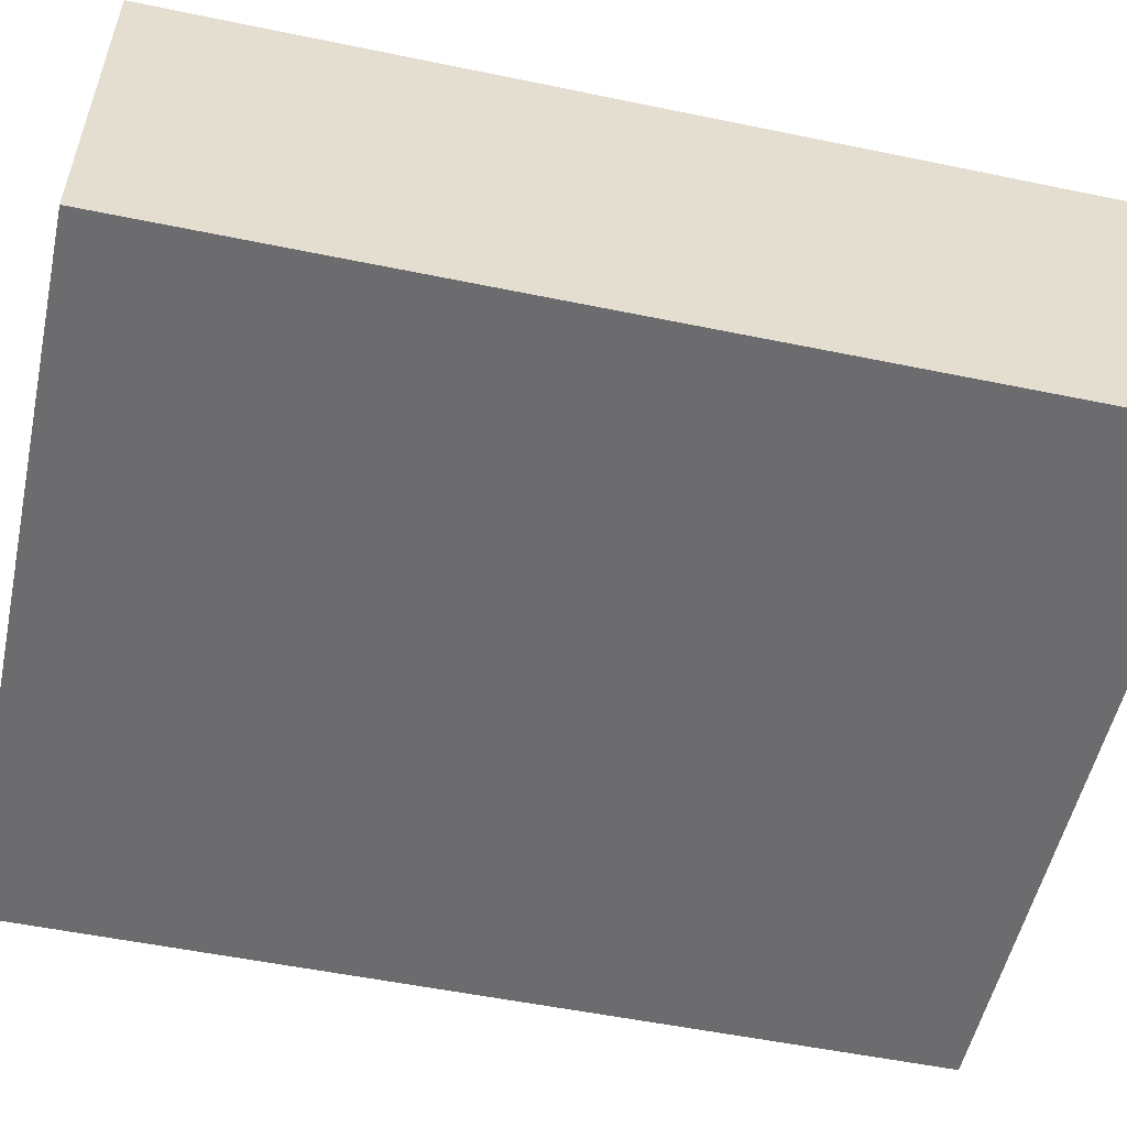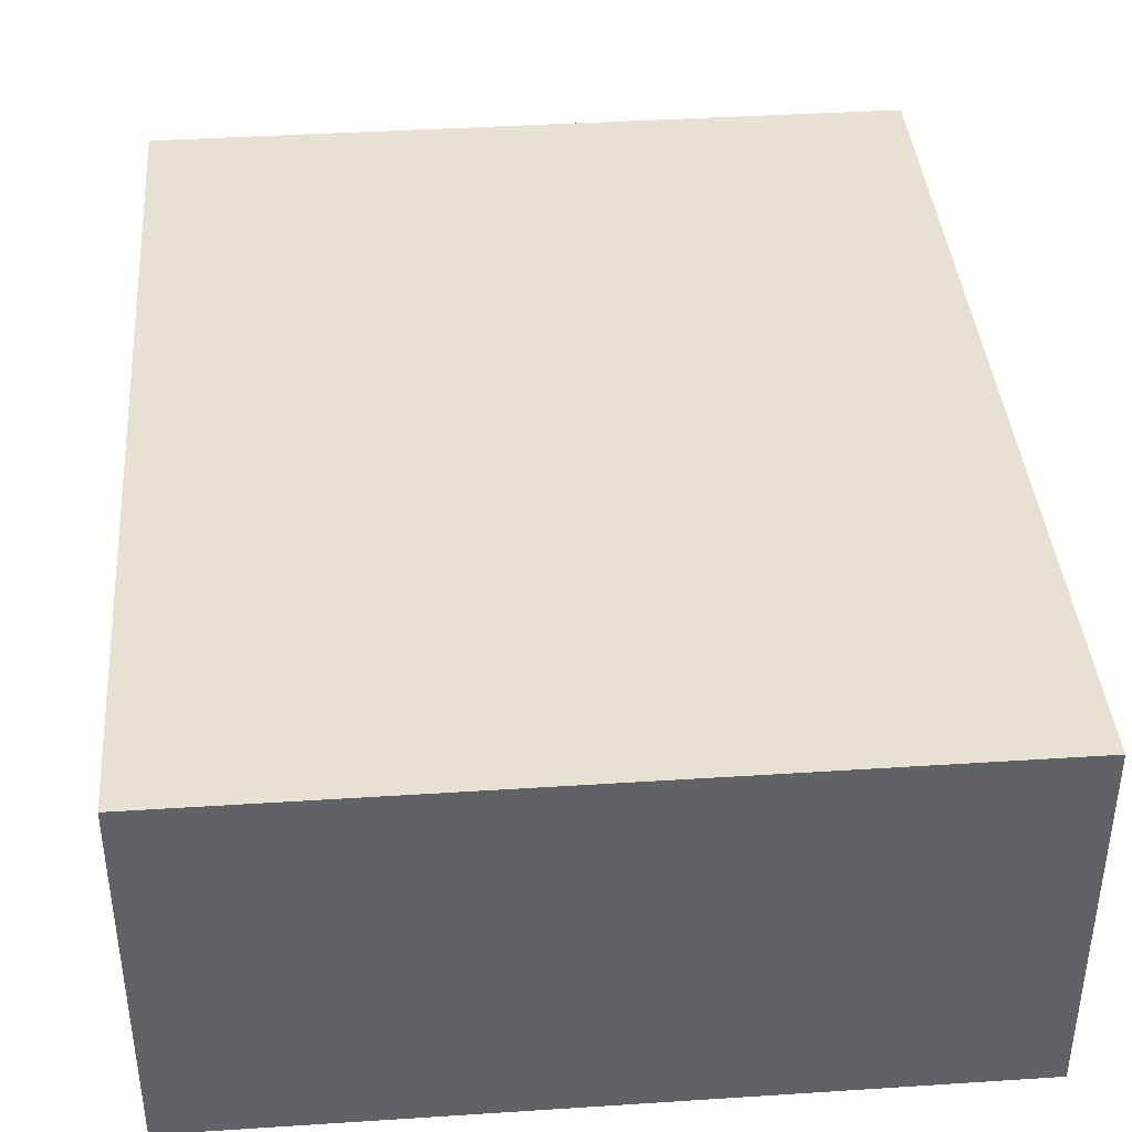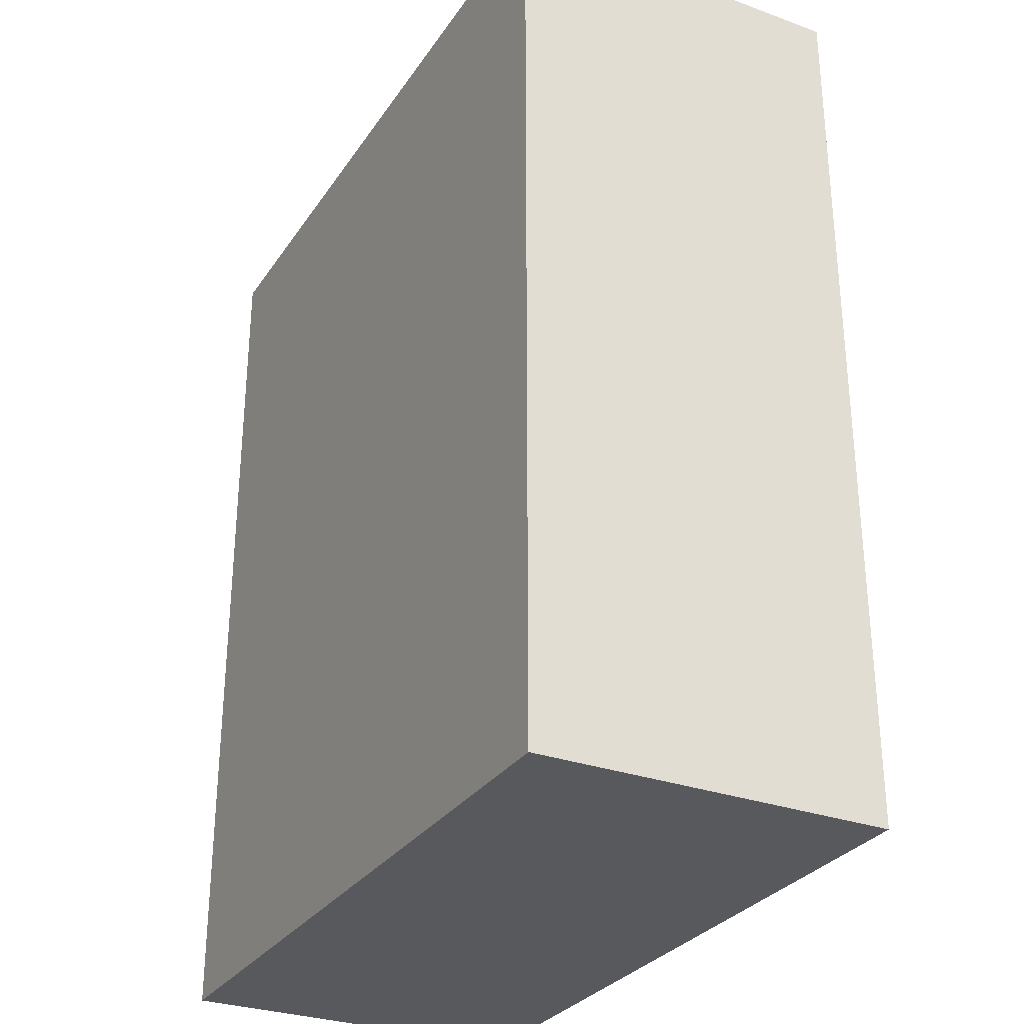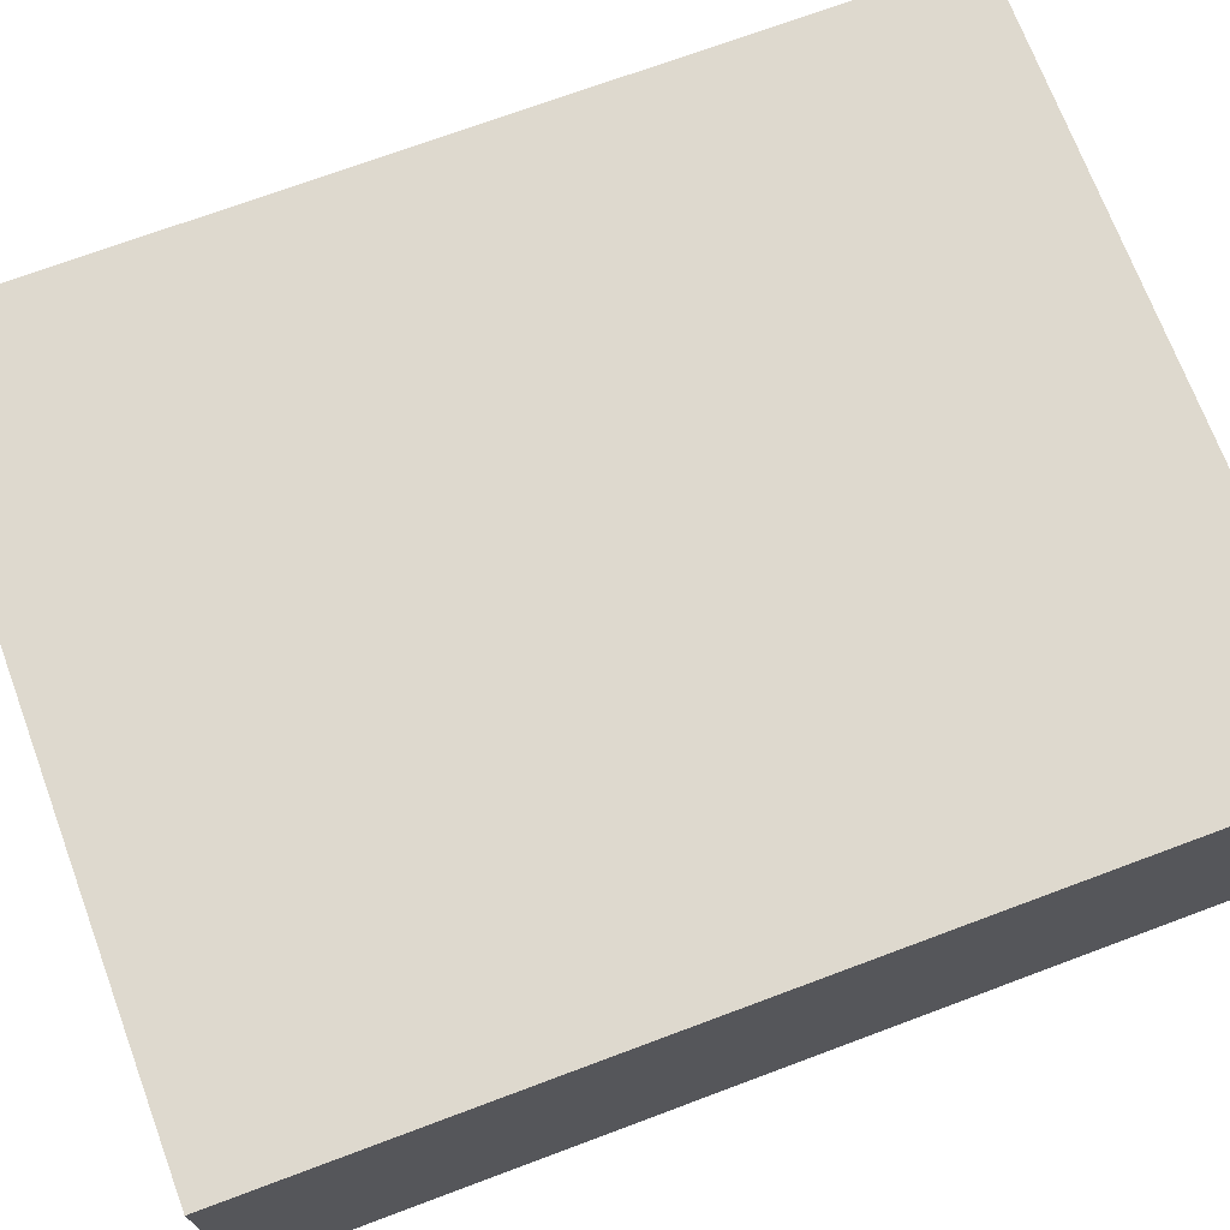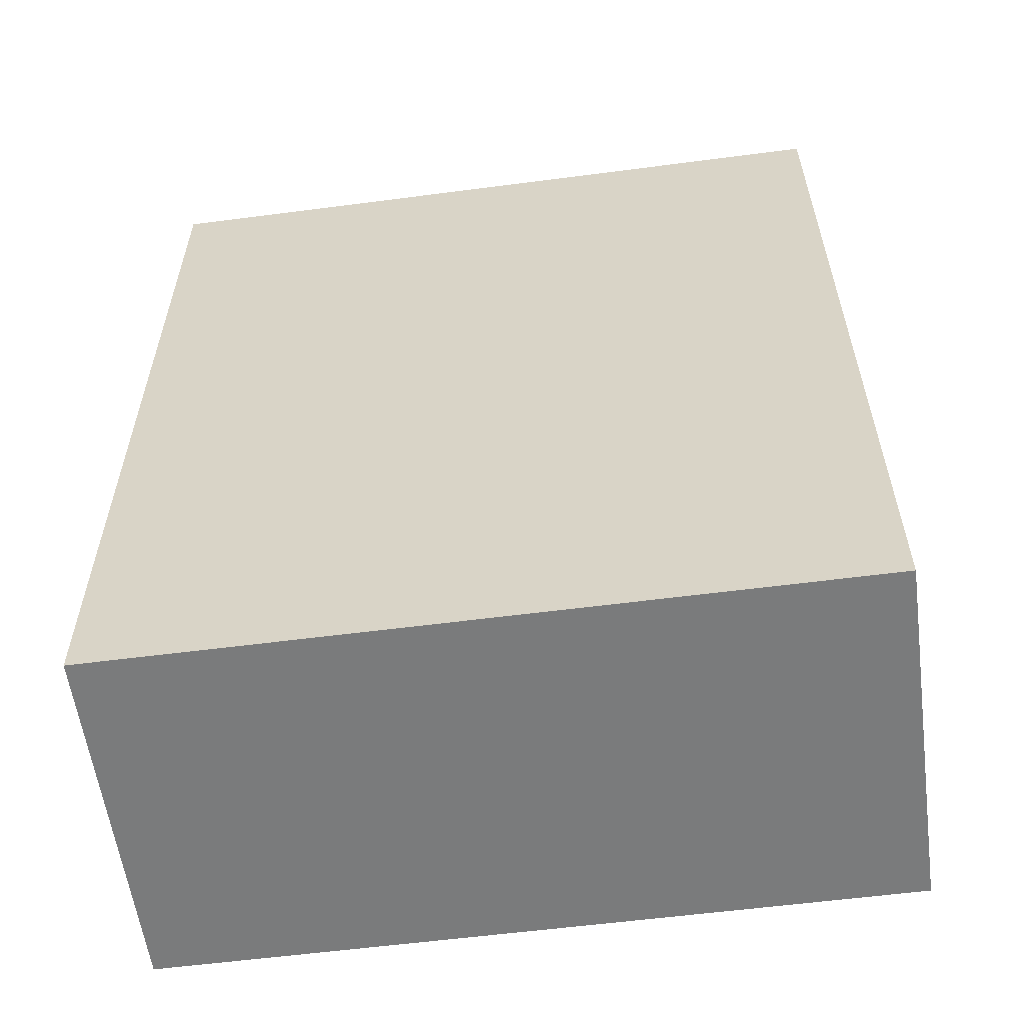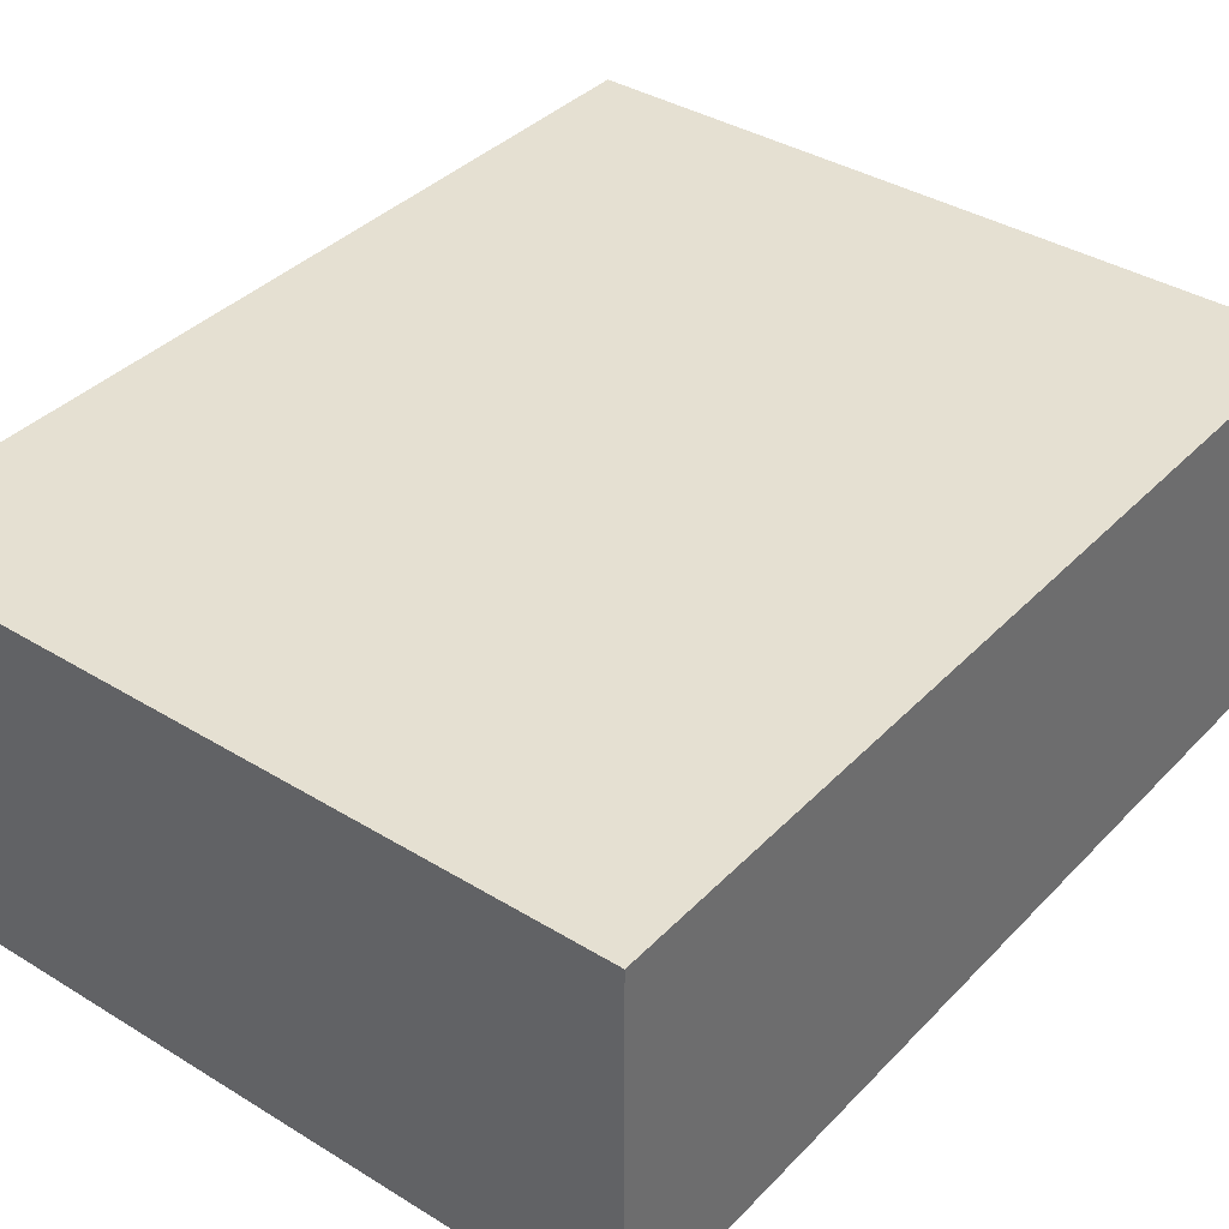
<metadata>
{"format":"obj","ext":"obj","renderer":"f3d","projection":"perspective","resolution":1024,"background":"white","views":[{"elev":-53.8,"azim":77.6,"up":"+Z"},{"elev":39.6,"azim":175.4,"up":"+Z"},{"elev":-30.0,"azim":-117.8,"up":"+Y"},{"elev":71.4,"azim":69.5,"up":"+Z"},{"elev":-58.3,"azim":7.7,"up":"+Y"},{"elev":37.8,"azim":38.0,"up":"+Z"}]}
</metadata>
<code>
v -2.5 5 0
v -2.5 -5.297 0
v -2.5 -5.297 4
v -2.5 5 4
v 5.725 5 0
v -2.5 5 0
v -2.5 5 4
v 5.725 5 4
v 5.725 -5.297 0
v 5.725 5 0
v 5.725 5 4
v 5.725 -5.297 4
v -2.5 -5.297 0
v 5.725 -5.297 0
v 5.725 -5.297 4
v -2.5 -5.297 4
v -2.5 -5.297 4
v 5.725 -5.297 4
v 5.725 5 4
v -2.5 5 4
v 5.725 -5.297 0
v -2.5 -5.297 0
v -2.5 5 0
v 5.725 5 0
g 161fa076-e316-11ea-9dfe-54bf646e7e1f
f 1 2 4
f 4 2 3
g 161fc786-e316-11ea-8fd9-54bf646e7e1f
f 5 6 8
f 8 6 7
g 161fc787-e316-11ea-8141-54bf646e7e1f
f 9 10 12
f 12 10 11
g 161fee92-e316-11ea-af00-54bf646e7e1f
f 13 14 16
f 16 14 15
g 162015a6-e316-11ea-84ca-54bf646e7e1f
f 17 18 20
f 20 18 19
g 16203cb0-e316-11ea-b53c-54bf646e7e1f
f 21 22 24
f 24 22 23

</code>
